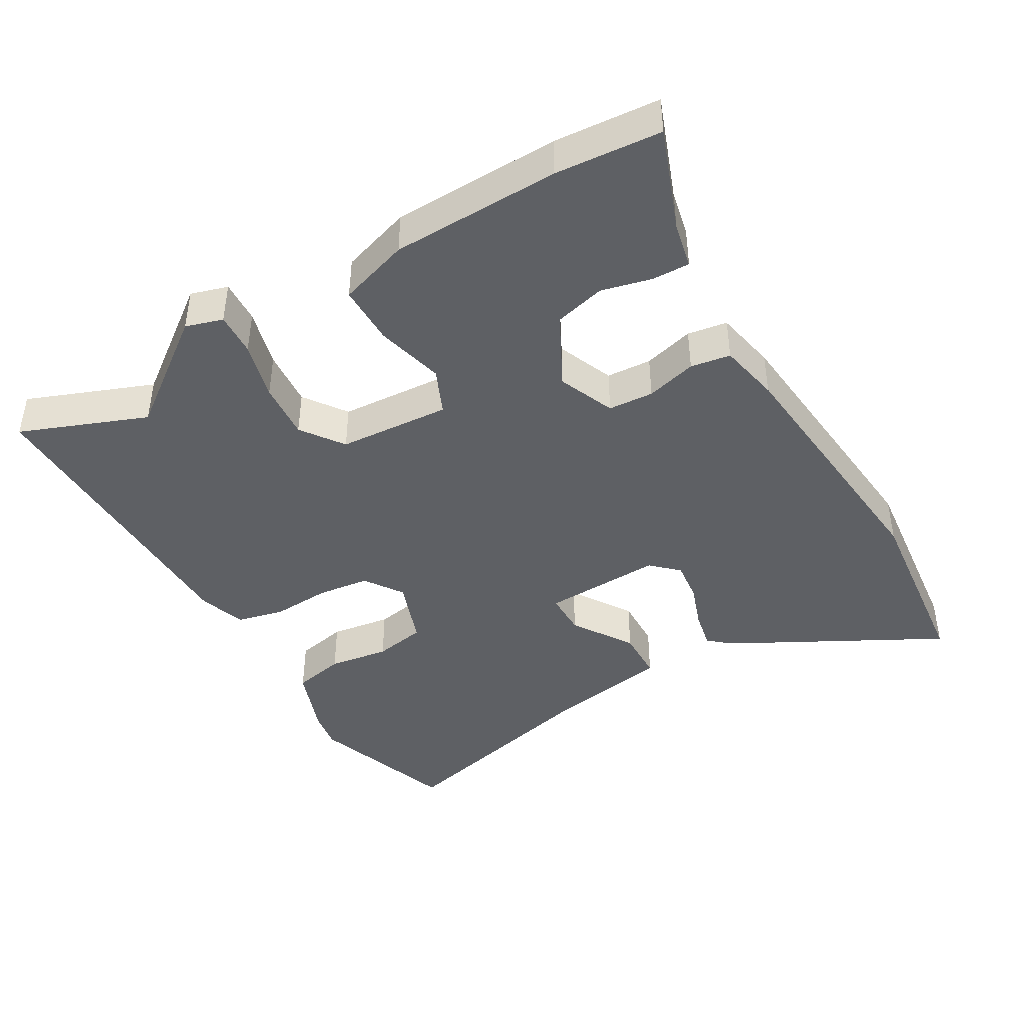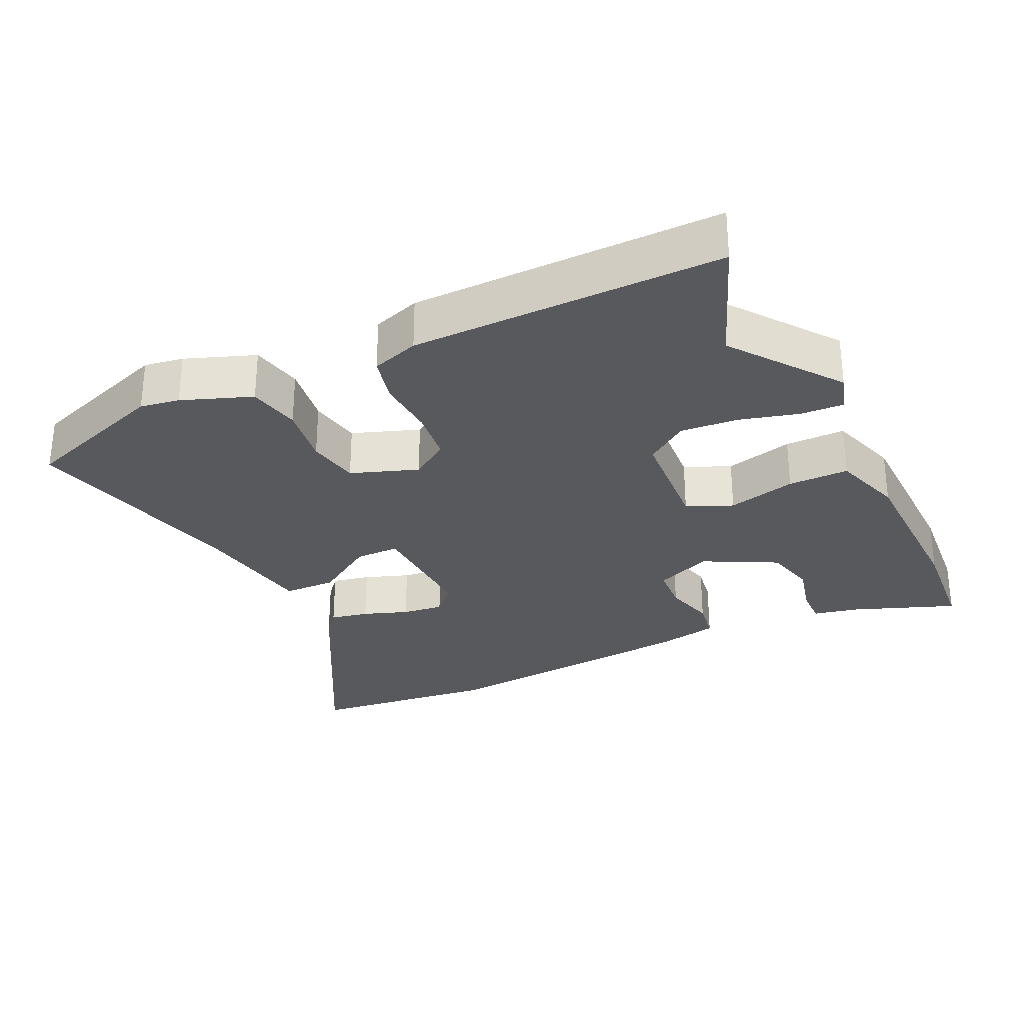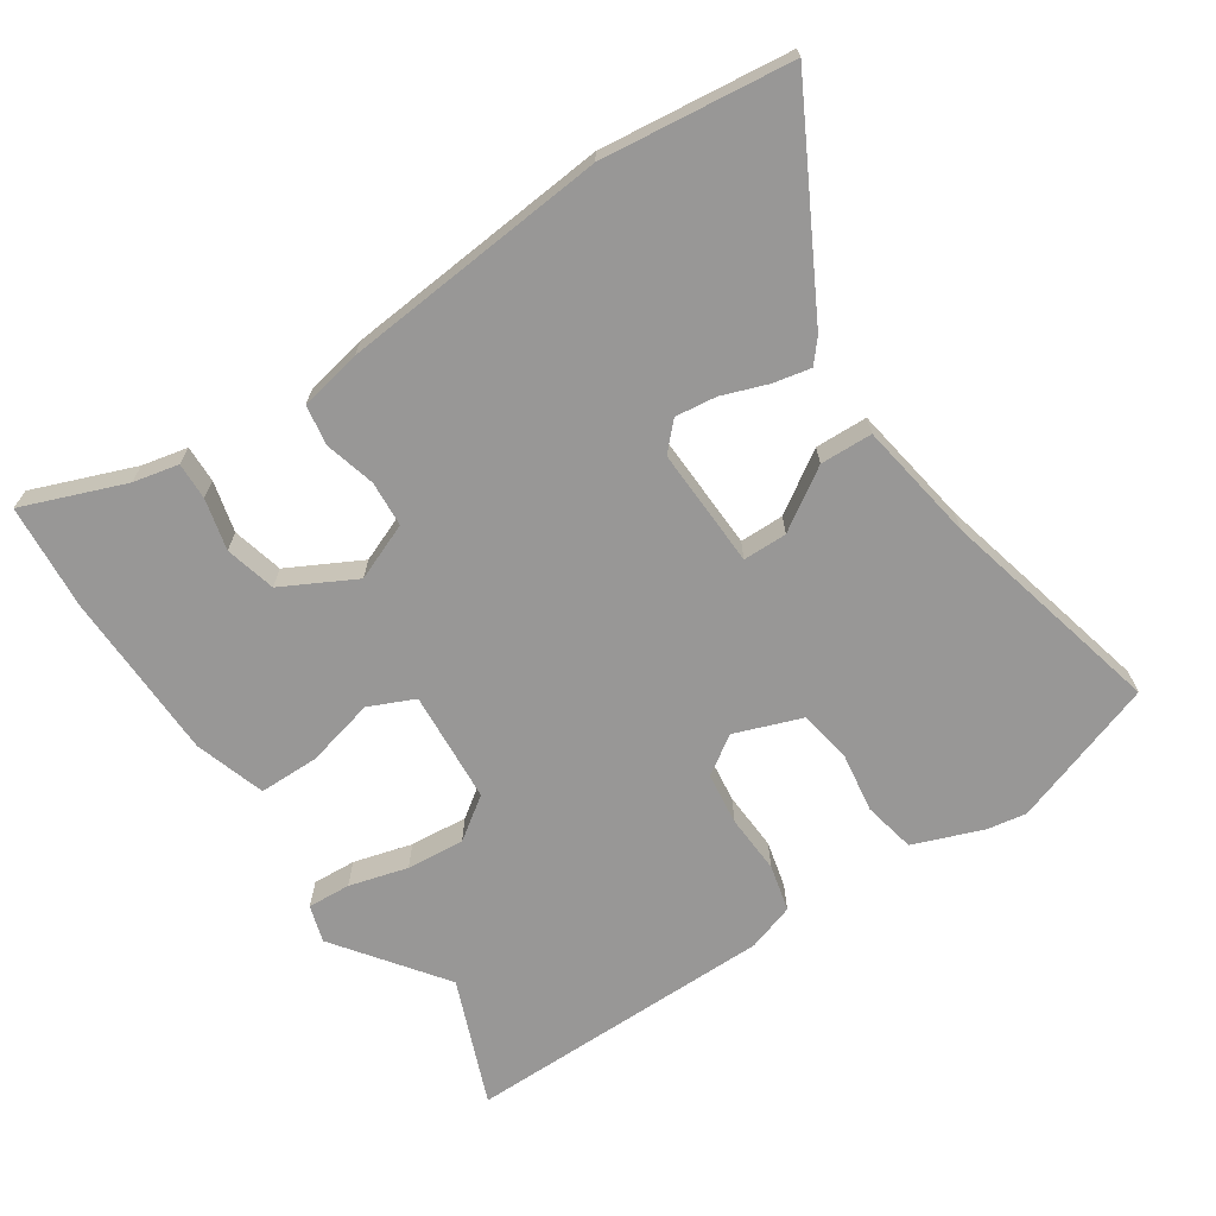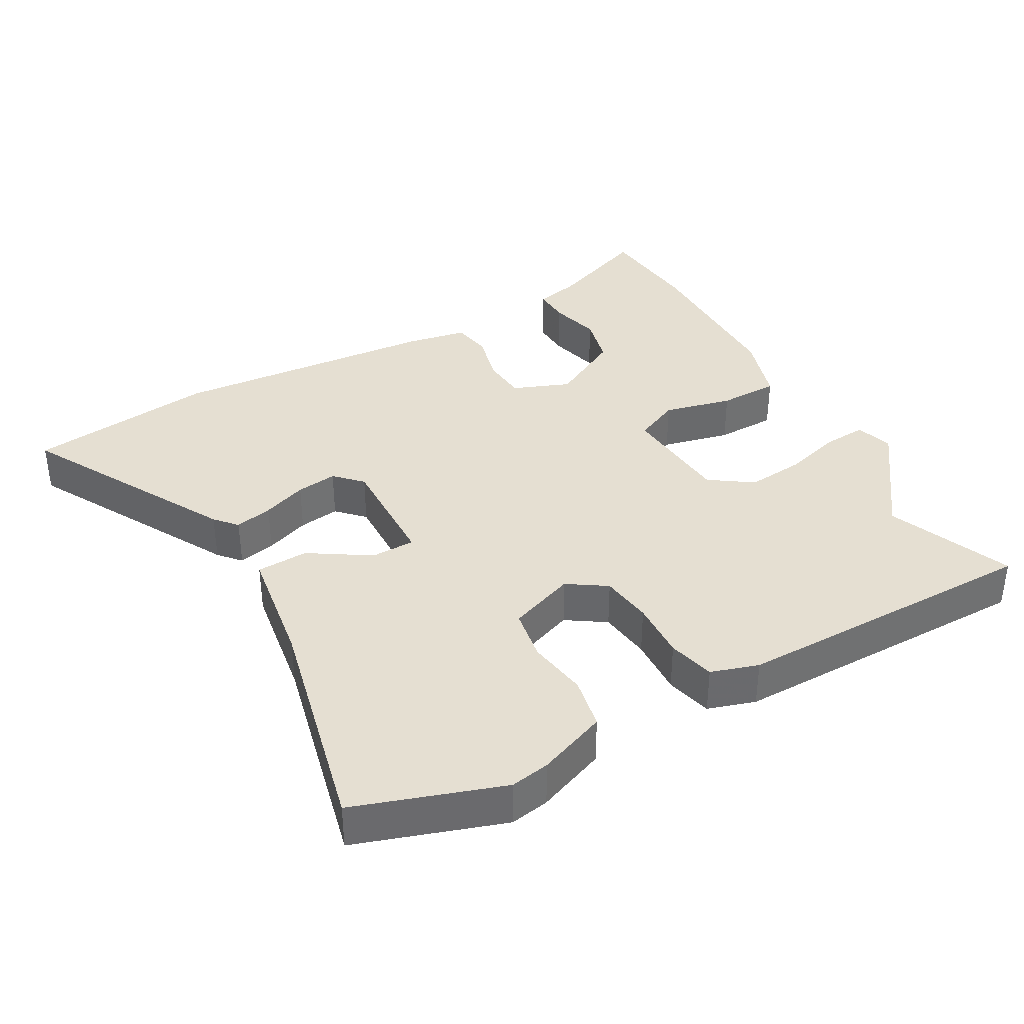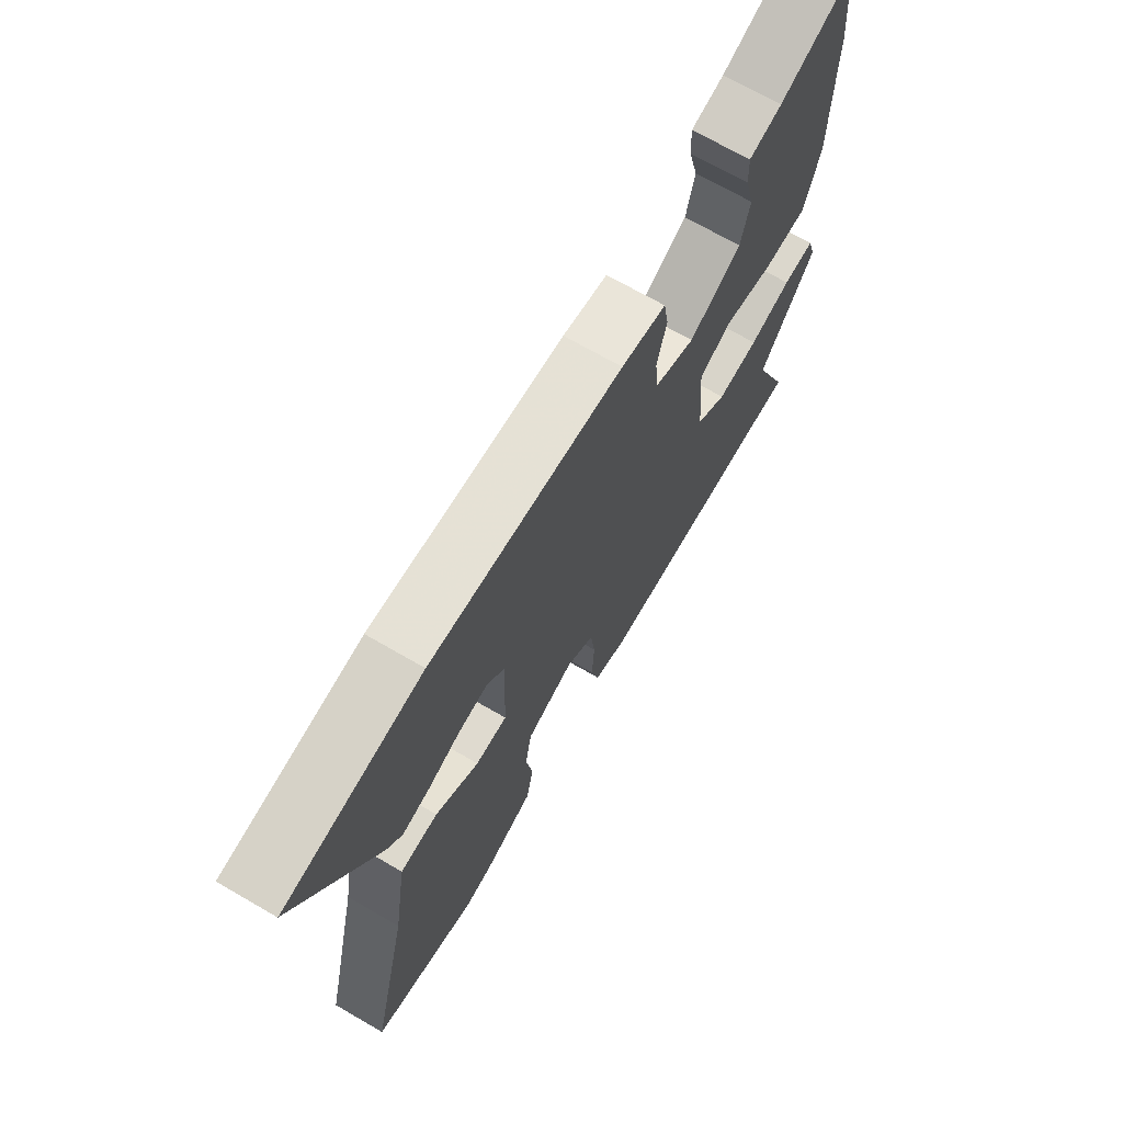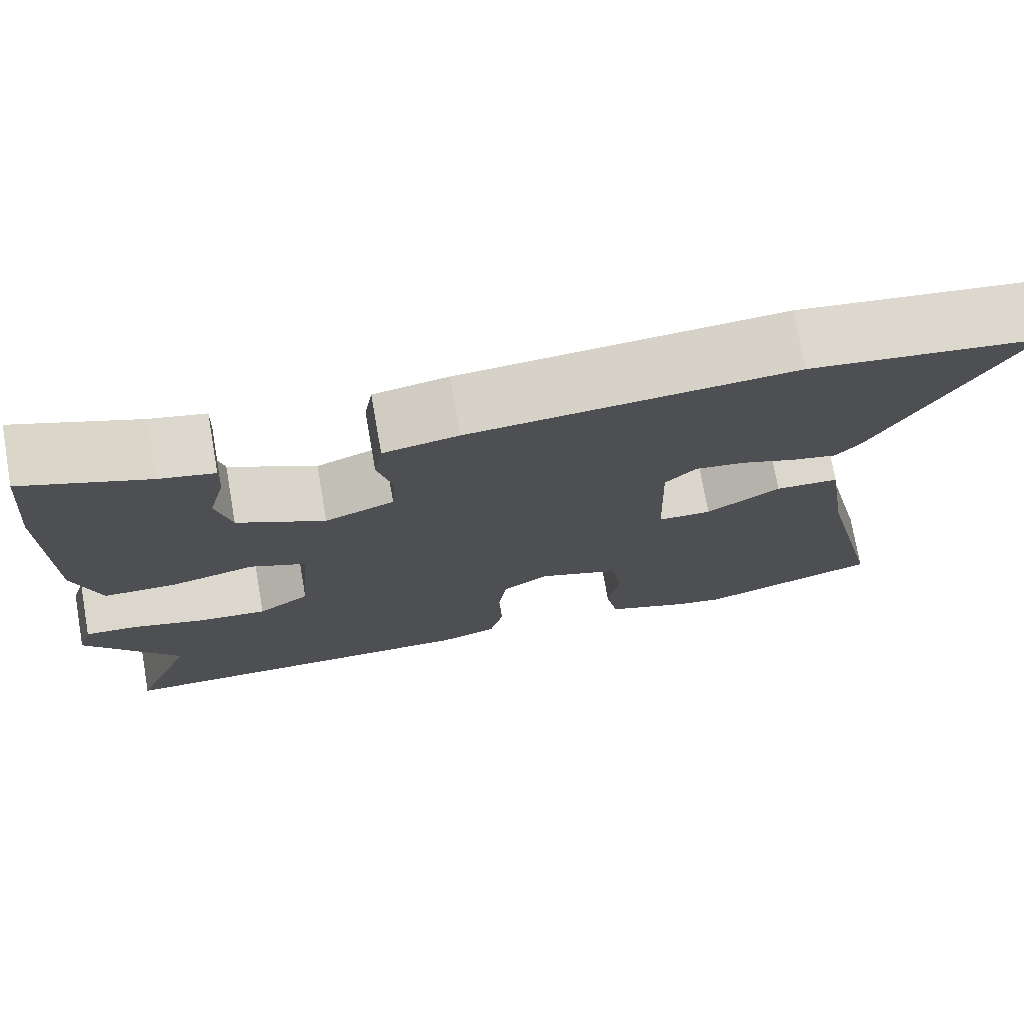
<metadata>
{"format":"obj","ext":"obj","renderer":"f3d","projection":"perspective","resolution":1024,"background":"white","views":[{"elev":-42.9,"azim":-59.1,"up":"+Y"},{"elev":-29.6,"azim":-153.9,"up":"+Y"},{"elev":-68.3,"azim":34.1,"up":"+Y"},{"elev":37.3,"azim":150.7,"up":"+Y"},{"elev":69.7,"azim":120.1,"up":"+Z"},{"elev":74.2,"azim":-9.9,"up":"+Z"}]}
</metadata>
<code>
v 0.579 0.07 -0.473
v 0.365 0.07 -0.545
v 0.308 0.07 -0.535
v 0.207 0.07 -0.496
v 0.192 0.07 -0.42
v 0.206 0.07 -0.332
v 0.193 0.07 -0.256
v 0.096 0.07 -0.22
v 0.04 0.07 -0.257
v 0.03 0.07 -0.333
v 0.034 0.07 -0.419
v 0.017 0.07 -0.487
v -0.052 0.07 -0.509
v -0.503 0.07 -0.508
v -0.429 0.07 -0.325
v -0.543 0.07 -0.168
v -0.526 0.07 -0.114
v -0.463 0.07 -0.118
v -0.378 0.07 -0.142
v -0.294 0.07 -0.15
v -0.232 0.07 -0.107
v -0.219 0.07 0.056
v -0.285 0.07 0.086
v -0.385 0.07 0.062
v -0.473 0.07 0.063
v -0.505 0.07 0.166
v -0.508 0.07 0.412
v -0.494 0.07 0.566
v -0.346 0.07 0.508
v -0.28 0.07 0.493
v -0.282 0.07 0.439
v -0.301 0.07 0.365
v -0.283 0.07 0.291
v -0.178 0.07 0.235
v -0.095 0.07 0.268
v -0.09 0.07 0.334
v -0.109 0.07 0.408
v -0.099 0.07 0.466
v -0.009 0.07 0.483
v 0.378 0.07 0.515
v 0.653 0.07 0.481
v 0.487 0.07 0.179
v 0.459 0.07 0.147
v 0.404 0.07 0.159
v 0.339 0.07 0.183
v 0.279 0.07 0.191
v 0.242 0.07 0.153
v 0.247 0.07 -0.021
v 0.311 0.07 -0.022
v 0.399 0.07 0.034
v 0.475 0.07 0.031
v 0.502 0.07 -0.145
v 0.579 0 -0.473
v 0.365 0 -0.545
v 0.308 0 -0.535
v 0.207 0 -0.496
v 0.192 0 -0.42
v 0.206 0 -0.332
v 0.193 0 -0.256
v 0.096 0 -0.22
v 0.04 0 -0.257
v 0.03 0 -0.333
v 0.034 0 -0.419
v 0.017 0 -0.487
v -0.052 0 -0.509
v -0.503 0 -0.508
v -0.429 0 -0.325
v -0.543 0 -0.168
v -0.526 0 -0.114
v -0.463 0 -0.118
v -0.378 0 -0.142
v -0.294 0 -0.15
v -0.232 0 -0.107
v -0.219 0 0.056
v -0.285 0 0.086
v -0.385 0 0.062
v -0.473 0 0.063
v -0.505 0 0.166
v -0.508 0 0.412
v -0.494 0 0.566
v -0.346 0 0.508
v -0.28 0 0.493
v -0.282 0 0.439
v -0.301 0 0.365
v -0.283 0 0.291
v -0.178 0 0.235
v -0.095 0 0.268
v -0.09 0 0.334
v -0.109 0 0.408
v -0.099 0 0.466
v -0.009 0 0.483
v 0.378 0 0.515
v 0.653 0 0.481
v 0.487 0 0.179
v 0.459 0 0.147
v 0.404 0 0.159
v 0.339 0 0.183
v 0.279 0 0.191
v 0.242 0 0.153
v 0.247 0 -0.021
v 0.311 0 -0.022
v 0.399 0 0.034
v 0.475 0 0.031
v 0.502 0 -0.145
f 49 50 51 52
f 48 49 52 1
f 42 43 44 45
f 42 45 46
f 41 42 46
f 40 41 46
f 39 40 46 47
f 36 37 38 39
f 35 36 39 47
f 29 30 31 32
f 29 32 33
f 28 29 33
f 27 28 33
f 26 27 33
f 23 24 25 26
f 23 26 33 34
f 16 17 18 19
f 15 16 19 20
f 14 15 20 21
f 10 11 12 13
f 9 10 13 14
f 8 9 14 21
f 3 4 5 6
f 3 6 7
f 48 1 2 3
f 48 3 7
f 47 48 7 8
f 22 23 34 35
f 22 35 47
f 8 21 22 47
f 104 103 102 101
f 53 104 101 100
f 97 96 95 94
f 98 97 94
f 98 94 93
f 98 93 92
f 99 98 92 91
f 91 90 89 88
f 99 91 88 87
f 84 83 82 81
f 85 84 81
f 85 81 80
f 85 80 79
f 85 79 78
f 78 77 76 75
f 86 85 78 75
f 71 70 69 68
f 72 71 68 67
f 73 72 67 66
f 65 64 63 62
f 66 65 62 61
f 73 66 61 60
f 58 57 56 55
f 59 58 55
f 55 54 53 100
f 59 55 100
f 60 59 100 99
f 87 86 75 74
f 99 87 74
f 99 74 73 60
f 1 53 54 2
f 2 54 55 3
f 3 55 56 4
f 4 56 57 5
f 5 57 58 6
f 6 58 59 7
f 7 59 60 8
f 8 60 61 9
f 9 61 62 10
f 10 62 63 11
f 11 63 64 12
f 12 64 65 13
f 13 65 66 14
f 14 66 67 15
f 15 67 68 16
f 16 68 69 17
f 17 69 70 18
f 18 70 71 19
f 19 71 72 20
f 20 72 73 21
f 21 73 74 22
f 22 74 75 23
f 23 75 76 24
f 24 76 77 25
f 25 77 78 26
f 26 78 79 27
f 27 79 80 28
f 28 80 81 29
f 29 81 82 30
f 30 82 83 31
f 31 83 84 32
f 32 84 85 33
f 33 85 86 34
f 34 86 87 35
f 35 87 88 36
f 36 88 89 37
f 37 89 90 38
f 38 90 91 39
f 39 91 92 40
f 40 92 93 41
f 41 93 94 42
f 42 94 95 43
f 43 95 96 44
f 44 96 97 45
f 45 97 98 46
f 46 98 99 47
f 47 99 100 48
f 48 100 101 49
f 49 101 102 50
f 50 102 103 51
f 51 103 104 52
f 52 104 53 1

</code>
